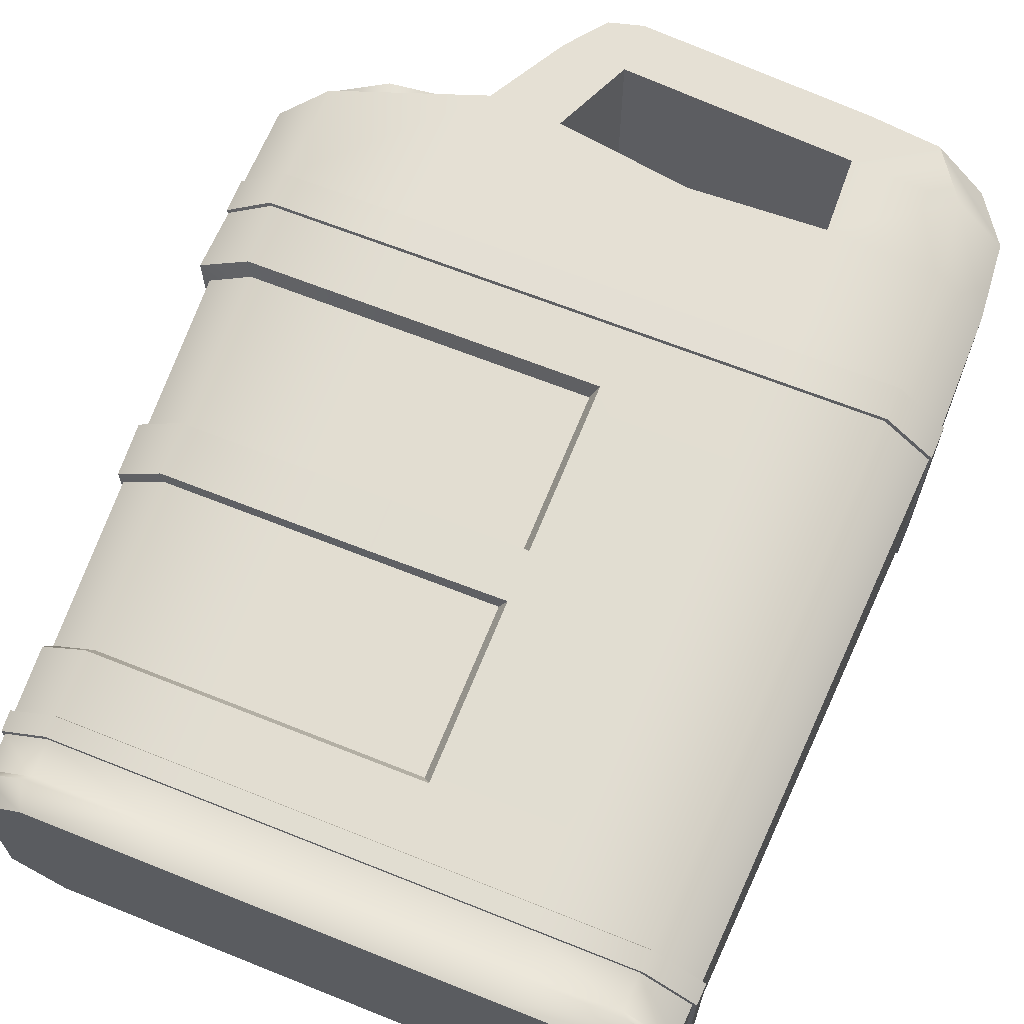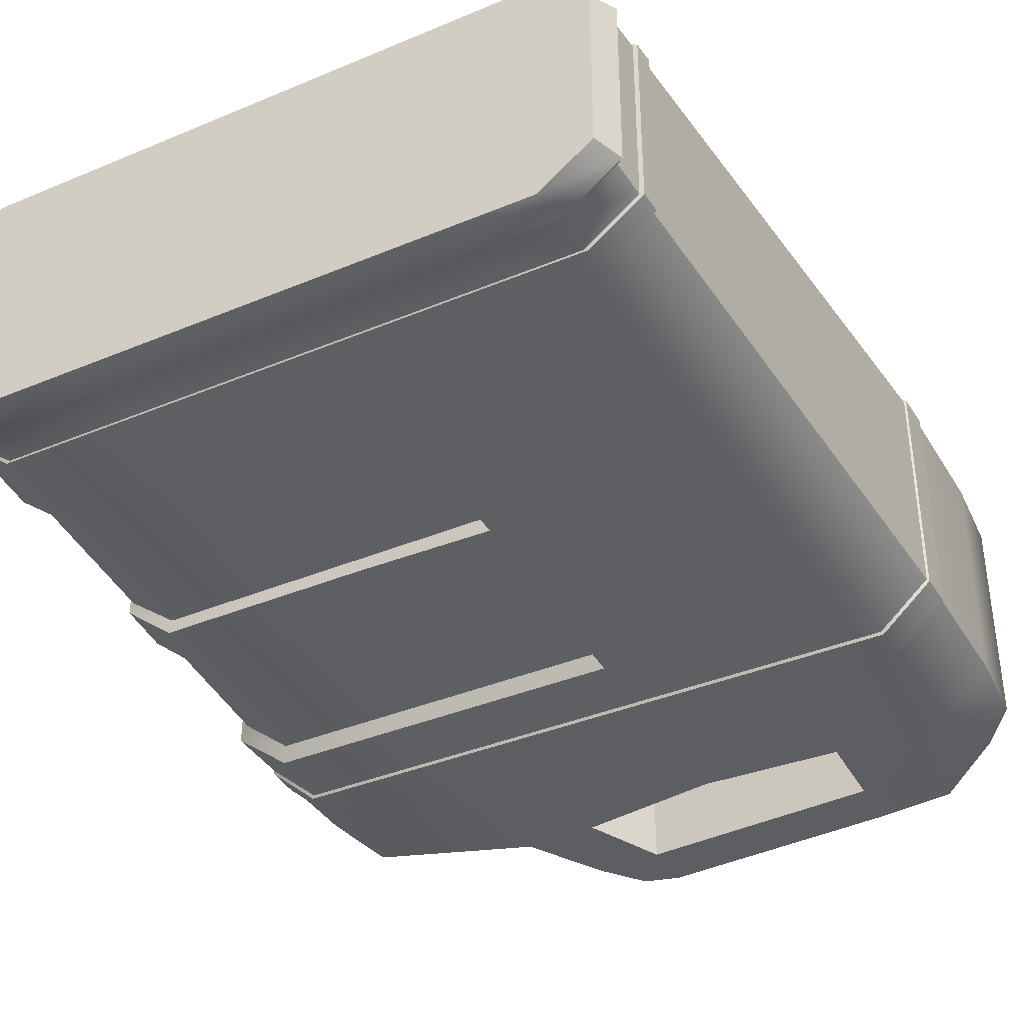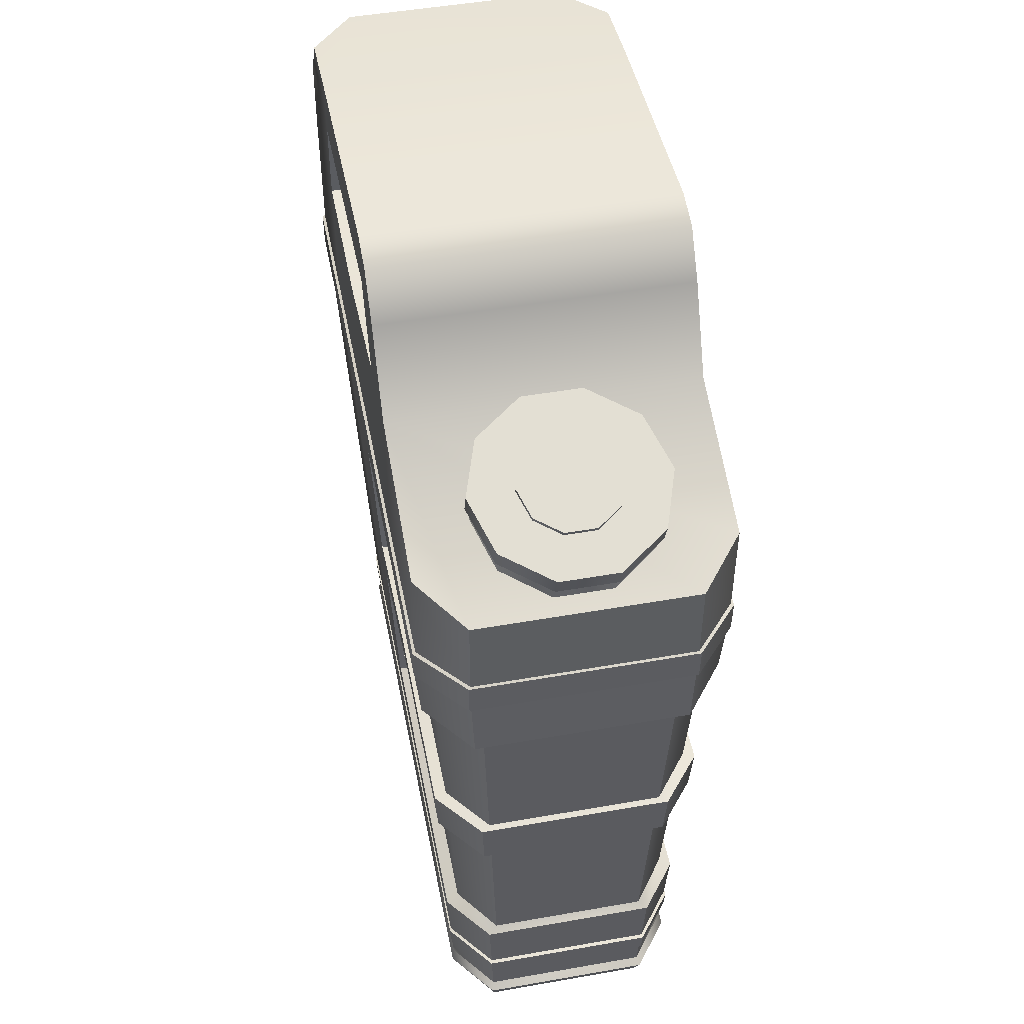
<metadata>
{"format":"obj","ext":"obj","renderer":"f3d","projection":"perspective","resolution":1024,"background":"white","views":[{"elev":65.6,"azim":21.9,"up":"+Z"},{"elev":-38.0,"azim":28.0,"up":"+Z"},{"elev":49.3,"azim":-101.0,"up":"+Y"}]}
</metadata>
<code>
o GasCan_Cube.018
v -0.1433 0.03451 -0.1347
v -0.1617 0.687 -0.1673
v -0.1433 0.03451 0.1347
v -0.1617 0.687 0.1673
v -0.1621 0.7282 -0.1676
v -0.1621 0.7282 0.1676
v -0.1608 0.9012 -0.1676
v -0.1608 0.9012 0.1676
v -0.07906 0.687 -0.1673
v -0.06816 0.0345 0.1347
v -0.07929 0.7282 -0.1676
v -0.07817 0.8962 -0.1676
v -0.06816 0.0345 -0.1347
v -0.07906 0.687 0.1673
v -0.07929 0.7282 0.1676
v -0.07817 0.8962 0.1676
v 0.2293 0.6871 -0.1673
v 0.2123 0.03446 0.1347
v 0.2298 0.7283 -0.1676
v 0.2302 0.8776 -0.1676
v 0.2123 0.03446 -0.1347
v 0.2293 0.6871 0.1673
v 0.2298 0.7283 0.1676
v 0.2302 0.8776 0.1676
v 0.2269 0.968 -0.1676
v -0.03904 0.9866 0.1676
v -0.1116 0.9916 0.1676
v -0.1116 0.9916 -0.1676
v -0.03904 0.9866 -0.1676
v 0.2269 0.968 0.1676
v 0.2269 1.029 -0.1676
v -0.03904 1.048 0.1676
v -0.07766 1.037 0.1676
v -0.07766 1.037 -0.1676
v -0.03904 1.048 -0.1676
v 0.2269 1.029 0.1676
v 0.07207 0.03448 -0.1347
v 0.07511 0.687 0.1673
v 0.07524 0.7283 0.1676
v 0.076 0.8714 0.1676
v 0.07511 0.687 -0.1673
v 0.07207 0.03448 0.1347
v 0.07524 0.7283 -0.1676
v 0.076 0.8714 -0.1676
v -0.147 0.02786 -0.1377
v 0.2167 0.02781 0.1377
v -0.07011 0.02785 -0.1377
v -0.147 0.02786 0.1377
v -0.07011 0.02785 0.1377
v 0.07328 0.02783 -0.1377
v 0.07328 0.02783 0.1377
v 0.2167 0.02781 -0.1377
v -0.1412 -0.001395 -0.1329
v 0.2097 -0.001448 0.1329
v -0.06702 -0.001406 -0.1329
v -0.1412 -0.001395 0.1329
v -0.06702 -0.001406 0.1329
v 0.07136 -0.001427 -0.1329
v 0.07136 -0.001427 0.1329
v 0.2097 -0.001448 -0.1329
v -0.3404 0.03454 0.09309
v -0.2856 0.03453 0.1347
v -0.3236 0.687 0.1673
v -0.3784 0.687 0.1194
v -0.2856 0.03453 -0.1347
v -0.3404 0.03454 -0.09309
v -0.3784 0.687 -0.1194
v -0.3236 0.687 -0.1673
v 0.3229 0.03444 0.1347
v 0.3777 0.03443 0.0931
v 0.4112 0.6871 0.1194
v 0.3564 0.6871 0.1673
v 0.3777 0.03443 -0.0931
v 0.3229 0.03444 -0.1347
v 0.3564 0.6871 -0.1673
v 0.4112 0.6871 -0.1194
v -0.3245 0.7282 0.1676
v -0.3793 0.7282 0.1197
v -0.3793 0.7282 -0.1197
v -0.3245 0.7282 -0.1676
v 0.3573 0.7283 -0.1676
v 0.4121 0.7283 -0.1197
v 0.4121 0.7283 0.1197
v 0.3573 0.7283 0.1676
v -0.3793 0.8226 0.1197
v -0.3245 0.8423 0.1676
v -0.3245 0.8423 -0.1676
v -0.3793 0.8226 -0.1197
v 0.3573 0.8699 -0.1676
v 0.4121 0.8666 -0.1197
v 0.4121 0.8666 0.1197
v 0.3573 0.8699 0.1676
v 0.3494 0.9604 -0.1676
v 0.4042 0.957 -0.1197
v 0.4042 0.957 0.1197
v 0.3494 0.9604 0.1676
v 0.3658 1.013 -0.1197
v 0.3087 1.019 -0.1676
v 0.3087 1.019 0.1676
v 0.3658 1.013 0.1197
v -0.2937 0.02788 -0.1377
v -0.3485 0.02789 -0.09555
v -0.3485 0.02789 0.09555
v -0.2937 0.02789 0.1377
v 0.3859 0.02778 0.09556
v 0.3311 0.02779 0.1377
v 0.3859 0.02778 -0.09556
v 0.3311 0.02779 -0.1377
v -0.3357 -0.001365 -0.09166
v -0.2808 -0.001374 -0.1329
v -0.2808 -0.001374 0.1329
v -0.3357 -0.001365 0.09166
v 0.373 -0.001473 0.09166
v 0.3182 -0.001464 0.1329
v 0.3182 -0.001464 -0.1329
v 0.373 -0.001473 -0.09166
v -0.07959 0.6885 0.1703
v -0.1627 0.6885 0.1703
v -0.07982 0.7268 0.1707
v -0.1631 0.7267 0.1707
v -0.1627 0.6885 -0.1703
v -0.1631 0.7267 -0.1707
v -0.07959 0.6885 -0.1703
v -0.07982 0.7268 -0.1707
v 0.07544 0.6885 0.1703
v 0.07557 0.7268 0.1707
v 0.07544 0.6885 -0.1703
v 0.2305 0.6886 -0.1703
v 0.07557 0.7268 -0.1707
v 0.231 0.7268 -0.1707
v 0.2305 0.6886 0.1703
v 0.231 0.7268 0.1707
v -0.3255 0.6885 0.1703
v -0.3806 0.6885 0.1216
v -0.3806 0.6885 -0.1216
v -0.3255 0.6885 -0.1703
v 0.3583 0.6886 -0.1703
v 0.4134 0.6886 -0.1216
v 0.4134 0.6886 0.1216
v 0.3583 0.6886 0.1703
v 0.4143 0.7268 0.1219
v 0.3592 0.7268 0.1707
v -0.3264 0.7267 0.1707
v -0.3815 0.7267 0.1219
v -0.3815 0.7267 -0.1219
v -0.3264 0.7267 -0.1707
v 0.3592 0.7268 -0.1707
v 0.4143 0.7268 -0.1219
v -0.1444 0.07378 0.1367
v -0.1444 0.07378 -0.1367
v -0.06881 0.07377 0.1367
v -0.06881 0.07377 -0.1367
v 0.2133 0.07373 0.1367
v 0.2133 0.07373 -0.1367
v 0.07225 0.07375 -0.1367
v 0.07225 0.07375 0.1367
v -0.2879 0.0738 0.1367
v -0.3427 0.07381 0.09468
v -0.2879 0.0738 -0.1367
v -0.3427 0.07381 -0.09468
v 0.3798 0.07371 -0.09468
v 0.325 0.07372 -0.1367
v 0.325 0.07372 0.1367
v 0.3798 0.07371 0.09468
v -0.2893 0.09791 0.1379
v -0.3441 0.09792 -0.09565
v 0.3262 0.09784 -0.1379
v 0.381 0.09783 0.09565
v -0.1451 0.09789 0.1379
v -0.1451 0.09789 -0.1379
v -0.06921 0.09788 0.1379
v -0.06921 0.09788 -0.1379
v 0.2139 0.09785 0.1379
v 0.2139 0.09785 -0.1379
v 0.07236 0.09787 -0.1379
v 0.07236 0.09787 0.1379
v -0.3441 0.09792 0.09565
v -0.2893 0.09791 -0.1379
v 0.381 0.09783 -0.09565
v 0.3262 0.09784 0.1379
v -0.147 0.09705 0.1395
v -0.1463 0.07462 0.1382
v -0.147 0.09704 -0.1395
v -0.1463 0.07462 -0.1382
v -0.07022 0.09704 0.1395
v -0.06981 0.07462 0.1382
v -0.07022 0.09704 -0.1395
v -0.06981 0.07462 -0.1382
v 0.2162 0.097 0.1395
v 0.2156 0.07458 0.1382
v 0.2162 0.097 -0.1395
v 0.2156 0.07458 -0.1382
v 0.07299 0.09702 -0.1395
v 0.07287 0.0746 -0.1382
v 0.07299 0.09702 0.1395
v 0.07287 0.0746 0.1382
v -0.3482 0.09707 0.09675
v -0.3468 0.07465 0.09577
v -0.2928 0.09706 -0.1395
v -0.2914 0.07464 -0.1382
v 0.3852 0.09699 -0.09675
v 0.3839 0.07456 -0.09577
v 0.3297 0.09699 0.1395
v 0.3285 0.07457 0.1382
v 0.3839 0.07456 0.09577
v 0.3285 0.07457 -0.1382
v -0.3468 0.07465 -0.09577
v -0.2914 0.07464 0.1382
v -0.2928 0.09706 0.1395
v -0.3482 0.09707 -0.09675
v 0.3297 0.09699 -0.1395
v 0.3852 0.09699 0.09675
v -0.3195 0.618 0.1638
v -0.3804 0.618 -0.1166
v 0.3529 0.6181 -0.1638
v 0.4077 0.6181 0.1166
v -0.1597 0.6181 0.1638
v -0.1597 0.6181 -0.1638
v -0.07791 0.6181 0.1638
v -0.07791 0.6181 -0.1638
v 0.2275 0.6181 0.1638
v 0.2275 0.6181 -0.1638
v 0.07479 0.6181 -0.1638
v 0.07479 0.6181 0.1638
v -0.3804 0.618 0.1166
v -0.3195 0.618 -0.1638
v 0.4077 0.6181 -0.1166
v 0.3529 0.6181 0.1638
v -0.1471 0.1691 0.1414
v -0.1471 0.1691 -0.1414
v -0.0704 0.1691 0.1414
v -0.0704 0.1691 -0.1414
v 0.2158 0.1691 0.1414
v 0.2158 0.1691 -0.1414
v 0.0727 0.1691 -0.1414
v 0.0727 0.1691 0.1414
v -0.3482 0.1691 0.09852
v -0.2934 0.1691 -0.1414
v 0.3846 0.1691 -0.09852
v 0.3298 0.1691 0.1414
v -0.2934 0.1691 0.1414
v -0.3482 0.1691 -0.09852
v 0.3298 0.1691 -0.1414
v 0.3846 0.1691 0.09852
v -0.289 0.1769 0.1275
v -0.3142 0.6103 0.1477
v -0.3419 0.1769 -0.08881
v -0.3671 0.6103 -0.1051
v -0.3142 0.6103 -0.1477
v -0.3671 0.6103 0.1051
v -0.08089 0.6103 -0.1477
v 0.06654 0.6103 -0.1477
v -0.1599 0.6103 -0.1477
v 0.06654 0.6103 0.1477
v -0.08089 0.6103 0.1477
v -0.1599 0.6103 0.1477
v -0.1477 0.1768 0.1275
v -0.1477 0.1768 -0.1275
v -0.07365 0.1768 0.1275
v -0.07365 0.1768 -0.1275
v 0.06451 0.1768 -0.1275
v 0.06451 0.1768 0.1275
v -0.3419 0.1769 0.08881
v -0.289 0.1769 -0.1275
v 0.3398 0.3642 -0.1512
v 0.3947 0.3642 0.1064
v 0.2209 0.3642 0.1512
v 0.2209 0.3642 -0.1512
v 0.07361 0.3683 -0.1512
v 0.07361 0.3683 0.1512
v 0.3947 0.3642 -0.1064
v 0.3398 0.3642 0.1512
v -0.2999 0.3653 0.1363
v -0.3528 0.3653 -0.0959
v -0.153 0.3653 0.1363
v -0.153 0.3653 -0.1363
v -0.0768 0.3653 0.1363
v -0.0768 0.3653 -0.1363
v 0.06539 0.3653 -0.1363
v 0.06539 0.3653 0.1363
v -0.3528 0.3653 0.0959
v -0.2999 0.3653 -0.1363
v 0.3432 0.4294 -0.1544
v 0.398 0.4294 0.109
v -0.3036 0.4281 0.1392
v -0.3565 0.4281 -0.09827
v 0.2226 0.4293 0.1544
v 0.2226 0.4293 -0.1544
v 0.07391 0.4253 -0.1544
v 0.07391 0.4253 0.1544
v 0.398 0.4294 -0.109
v 0.3432 0.4294 0.1544
v -0.1548 0.4281 0.1392
v -0.1548 0.4281 -0.1392
v -0.07785 0.4281 0.1392
v -0.07785 0.4281 -0.1392
v 0.06569 0.4281 -0.1392
v 0.06569 0.4281 0.1392
v -0.3565 0.4281 0.09827
v -0.3036 0.4281 -0.1392
v -0.1545 0.4258 0.1523
v -0.1526 0.3676 0.1491
v -0.1545 0.4258 -0.1523
v -0.1526 0.3676 -0.1491
v -0.07511 0.4258 0.1523
v -0.07403 0.3676 0.1491
v -0.07511 0.4258 -0.1523
v -0.07403 0.3676 -0.1491
v -0.3626 0.4258 0.1076
v -0.3588 0.3676 0.105
v -0.308 0.4258 -0.1523
v -0.3042 0.3676 -0.1491
v -0.3588 0.3676 -0.105
v -0.3042 0.3676 0.1491
v -0.308 0.4258 0.1523
v -0.3626 0.4258 -0.1076
v -0.2655 0.8487 -0.1067
v -0.2735 0.872 -0.09486
v -0.2062 0.8689 -0.08633
v -0.2207 0.8899 -0.07674
v -0.1695 0.8814 -0.03298
v -0.1881 0.901 -0.02931
v -0.1695 0.8814 0.03298
v -0.1881 0.901 0.02931
v -0.2062 0.8689 0.08633
v -0.2207 0.8899 0.07674
v -0.2655 0.8487 0.1067
v -0.2735 0.872 0.09486
v -0.3249 0.8285 0.08633
v -0.3262 0.854 0.07674
v -0.3616 0.816 0.03298
v -0.3589 0.8429 0.02931
v -0.3616 0.816 -0.03298
v -0.3589 0.8429 -0.02931
v -0.3249 0.8285 -0.08633
v -0.3262 0.854 -0.07674
v -0.2253 0.8884 -0.07004
v -0.2735 0.872 -0.08657
v -0.1955 0.8985 -0.02675
v -0.1955 0.8985 0.02675
v -0.2253 0.8884 0.07004
v -0.2735 0.872 0.08657
v -0.3216 0.8556 0.07004
v -0.3514 0.8454 0.02675
v -0.3514 0.8454 -0.02675
v -0.3216 0.8556 -0.07004
v -0.2306 0.904 -0.07004
v -0.2788 0.8876 -0.08657
v -0.2009 0.9142 -0.02675
v -0.2009 0.9142 0.02675
v -0.2306 0.904 0.07004
v -0.2788 0.8876 0.08657
v -0.327 0.8712 0.07004
v -0.3567 0.8611 0.02675
v -0.3567 0.8611 -0.02675
v -0.327 0.8712 -0.07004
v -0.2202 0.9076 -0.08525
v -0.2788 0.8876 -0.1054
v -0.1839 0.9199 -0.03256
v -0.1839 0.9199 0.03256
v -0.2202 0.9076 0.08525
v -0.2788 0.8876 0.1054
v -0.3374 0.8677 0.08525
v -0.3737 0.8553 0.03256
v -0.3737 0.8553 -0.03256
v -0.3374 0.8677 -0.08525
v -0.2288 0.9329 -0.08525
v -0.2874 0.9129 -0.1054
v -0.1926 0.9452 -0.03256
v -0.1926 0.9452 0.03256
v -0.2288 0.9329 0.08525
v -0.2874 0.9129 0.1054
v -0.3461 0.893 0.08525
v -0.3823 0.8806 0.03256
v -0.3823 0.8806 -0.03256
v -0.3461 0.893 -0.08525
v -0.2564 0.9235 -0.04506
v -0.2874 0.9129 -0.05569
v -0.2373 0.93 -0.01721
v -0.2373 0.93 0.01721
v -0.2564 0.9235 0.04506
v -0.2874 0.9129 0.05569
v -0.3184 0.9024 0.04506
v -0.3376 0.8959 0.01721
v -0.3376 0.8959 -0.01721
v -0.3184 0.9024 -0.04506
v -0.2582 0.9286 -0.04506
v -0.2892 0.9181 -0.05569
v -0.239 0.9351 -0.01721
v -0.239 0.9351 0.01721
v -0.2582 0.9286 0.04506
v -0.2892 0.9181 0.05569
v -0.3202 0.9075 0.04506
v -0.3393 0.901 0.01721
v -0.3393 0.901 -0.01721
v -0.3202 0.9075 -0.04506
f 217 4 63 213
f 228 72 22 221
f 222 17 75 215
f 81 19 20 89
f 226 68 2 218
f 79 78 85 88
f 89 20 25 93
f 23 84 92 24
f 77 6 8 86
f 7 87 88 85 86 8
f 5 80 87 7
f 20 24 30 25
f 11 5 7 12
f 219 14 4 217
f 224 38 14 219
f 43 11 12 44
f 44 12 16 40
f 6 15 16 8
f 218 2 9 220
f 12 7 28 29
f 83 82 90 91
f 39 23 24 40
f 223 41 17 222
f 97 98 31 36 99 100
f 30 96 99 36
f 24 92 96 30
f 16 12 29 26
f 93 25 31 98
f 91 90 94 95
f 7 8 27 28
f 8 16 26 27
f 35 34 33 32
f 29 28 34 35
f 27 26 32 33
f 95 94 97 100
f 26 29 25 30
f 32 36 31 35
f 28 27 33 34
f 36 32 26 30
f 35 31 25 29
f 220 9 41 223
f 15 39 40 16
f 20 44 40 24
f 19 43 44 20
f 221 22 38 224
f 225 64 67 214
f 227 76 71 216
f 213 63 64 225
f 159 65 66 160
f 161 73 74 162
f 163 69 70 164
f 79 88 87 80
f 90 82 81 89
f 92 84 83 91
f 77 86 85 78
f 89 93 94 90
f 96 92 91 95
f 93 98 97 94
f 99 96 95 100
f 62 157 158 61
f 73 161 164 70
f 61 158 160 66
f 18 153 156 42
f 13 152 155 37
f 37 155 154 21
f 1 150 152 13
f 42 156 151 10
f 10 151 149 3
f 65 159 150 1
f 21 154 162 74
f 69 163 153 18
f 3 149 157 62
f 238 178 166 242
f 239 179 167 243
f 240 180 168 244
f 72 228 216 71
f 76 227 215 75
f 68 226 214 67
f 231 236 262 259
f 291 227 216 284
f 269 235 261 279
f 287 221 224 290
f 220 223 252 251
f 289 223 222 288
f 237 241 245 263
f 229 231 259 257
f 230 238 264 258
f 225 214 248 250
f 288 222 215 283
f 292 228 221 287
f 242 237 263 247
f 169 229 241 165
f 180 240 233 173
f 174 234 243 167
f 178 238 230 170
f 171 231 229 169
f 176 236 231 171
f 170 230 232 172
f 175 235 234 174
f 172 232 235 175
f 173 233 236 176
f 177 237 242 166
f 179 239 244 168
f 165 241 237 177
f 272 240 244 266
f 271 239 243 265
f 226 218 253 249
f 285 246 250 299
f 299 250 248 286
f 296 251 252 297
f 294 253 251 296
f 298 254 255 295
f 295 255 256 293
f 300 249 253 294
f 293 256 246 285
f 282 264 247 274
f 217 213 246 256
f 290 224 254 298
f 232 230 258 260
f 218 220 251 253
f 214 226 249 248
f 241 229 257 245
f 238 242 247 264
f 224 219 255 254
f 235 232 260 261
f 213 225 250 246
f 219 217 256 255
f 236 270 280 262
f 257 275 273 245
f 264 282 276 258
f 259 277 275 257
f 262 280 277 259
f 258 276 278 260
f 260 278 279 261
f 263 281 274 247
f 245 273 281 263
f 291 271 265 283
f 292 272 266 284
f 240 272 267 233
f 234 268 265 243
f 235 269 268 234
f 233 267 270 236
f 239 271 266 244
f 223 289 297 252
f 228 292 284 216
f 227 291 283 215
f 249 300 286 248
f 275 277 306 302
f 293 285 315 301
f 285 299 309 315
f 276 282 312 304
f 299 286 316 309
f 286 300 311 316
f 273 275 302 314
f 272 292 287 267
f 268 288 283 265
f 269 289 288 268
f 267 287 290 270
f 271 291 284 266
f 311 312 313 316
f 302 301 315 314
f 312 311 303 304
f 306 305 301 302
f 270 290 305 306
f 304 303 307 308
f 308 307 289 269
f 310 309 316 313
f 314 315 309 310
f 300 294 303 311
f 277 280 270 306
f 295 293 301 305
f 278 276 304 308
f 298 295 305 290
f 279 278 308 269
f 294 296 307 303
f 274 281 310 313
f 282 274 313 312
f 296 297 289 307
f 281 273 314 310
f 21 74 108 52
f 3 62 104 48
f 23 39 126 132
f 81 82 148 147
f 22 72 140 131
f 5 11 124 122
f 67 64 134 135
f 65 1 45 101
f 38 22 131 125
f 73 70 105 107
f 13 37 50 47
f 79 80 146 145
f 69 18 46 106
f 71 76 138 139
f 42 10 49 51
f 103 102 109 112
f 37 21 52 50
f 9 2 121 123
f 76 75 137 138
f 49 48 56 57
f 101 45 53 110
f 46 51 59 54
f 52 108 115 60
f 50 52 60 58
f 1 13 47 45
f 80 5 122 146
f 10 3 48 49
f 18 42 51 46
f 77 78 144 143
f 60 115 116 113 114 54
f 53 55 57 56
f 58 60 54 59
f 55 58 59 57
f 51 49 57 59
f 45 47 55 53
f 109 110 53 56 111 112
f 48 104 111 56
f 47 50 58 55
f 107 105 113 116
f 106 46 54 114
f 19 81 147 130
f 2 68 136 121
f 68 67 135 136
f 83 84 142 141
f 113 105 106 114
f 73 107 108 74
f 105 70 69 106
f 65 101 102 66
f 104 62 61 103
f 101 110 109 102
f 111 104 103 112
f 107 116 115 108
f 61 66 102 103
f 139 138 148 141
f 118 117 119 120
f 123 121 122 124
f 133 118 120 143
f 137 128 130 147
f 123 124 129 127
f 140 142 132 131
f 125 131 132 126
f 125 126 119 117
f 128 127 129 130
f 136 146 122 121
f 134 144 145 135
f 139 141 142 140
f 144 134 133 143
f 135 145 146 136
f 148 138 137 147
f 4 14 117 118
f 17 41 127 128
f 72 71 139 140
f 15 6 120 119
f 63 4 118 133
f 82 83 141 148
f 41 9 123 127
f 43 19 130 129
f 14 38 125 117
f 84 23 132 142
f 78 79 145 144
f 39 15 119 126
f 64 63 133 134
f 11 43 129 124
f 6 77 143 120
f 75 17 128 137
f 163 164 205 204
f 175 174 191 193
f 162 154 192 206
f 172 175 193 187
f 150 159 200 184
f 173 176 195 189
f 149 151 186 182
f 177 166 210 197
f 151 156 196 186
f 179 168 212 201
f 152 150 184 188
f 165 177 197 209
f 154 155 194 192
f 168 180 203 212
f 155 152 188 194
f 169 165 209 181
f 203 204 205 212
f 201 202 206 211
f 199 200 207 210
f 208 209 197 198
f 202 201 212 205
f 198 197 210 207
f 190 189 195 196
f 188 187 193 194
f 194 193 191 192
f 184 183 187 188
f 196 195 185 186
f 186 185 181 182
f 200 199 183 184
f 192 191 211 206
f 204 203 189 190
f 182 181 209 208
f 153 163 204 190
f 170 172 187 183
f 161 162 206 202
f 157 149 182 208
f 176 171 185 195
f 159 160 207 200
f 171 169 181 185
f 158 157 208 198
f 178 170 183 199
f 164 161 202 205
f 174 167 211 191
f 160 158 198 207
f 166 178 199 210
f 180 173 189 203
f 156 153 190 196
f 167 179 201 211
f 317 318 320 319
f 319 320 322 321
f 321 322 324 323
f 323 324 326 325
f 325 326 328 327
f 327 328 330 329
f 329 330 332 331
f 331 332 334 333
f 334 332 344 345
f 333 334 336 335
f 335 336 318 317
f 317 319 321 323 325 327 329 331 333 335
f 341 340 350 351
f 332 330 343 344
f 330 328 342 343
f 328 326 341 342
f 326 324 340 341
f 320 318 338 337
f 324 322 339 340
f 322 320 337 339
f 318 336 346 338
f 336 334 345 346
f 347 348 358 357
f 337 338 348 347
f 345 344 354 355
f 342 341 351 352
f 339 337 347 349
f 346 345 355 356
f 343 342 352 353
f 340 339 349 350
f 338 346 356 348
f 344 343 353 354
f 362 361 371 372
f 355 354 364 365
f 352 351 361 362
f 349 347 357 359
f 356 355 365 366
f 353 352 362 363
f 350 349 359 360
f 348 356 366 358
f 354 353 363 364
f 351 350 360 361
f 369 367 377 379
f 359 357 367 369
f 366 365 375 376
f 363 362 372 373
f 360 359 369 370
f 358 366 376 368
f 364 363 373 374
f 361 360 370 371
f 357 358 368 367
f 365 364 374 375
f 386 385 395 396
f 376 375 385 386
f 373 372 382 383
f 370 369 379 380
f 368 376 386 378
f 374 373 383 384
f 371 370 380 381
f 367 368 378 377
f 375 374 384 385
f 372 371 381 382
f 387 388 396 395 394 393 392 391 390 389
f 383 382 392 393
f 380 379 389 390
f 378 386 396 388
f 384 383 393 394
f 381 380 390 391
f 377 378 388 387
f 385 384 394 395
f 382 381 391 392
f 379 377 387 389

</code>
